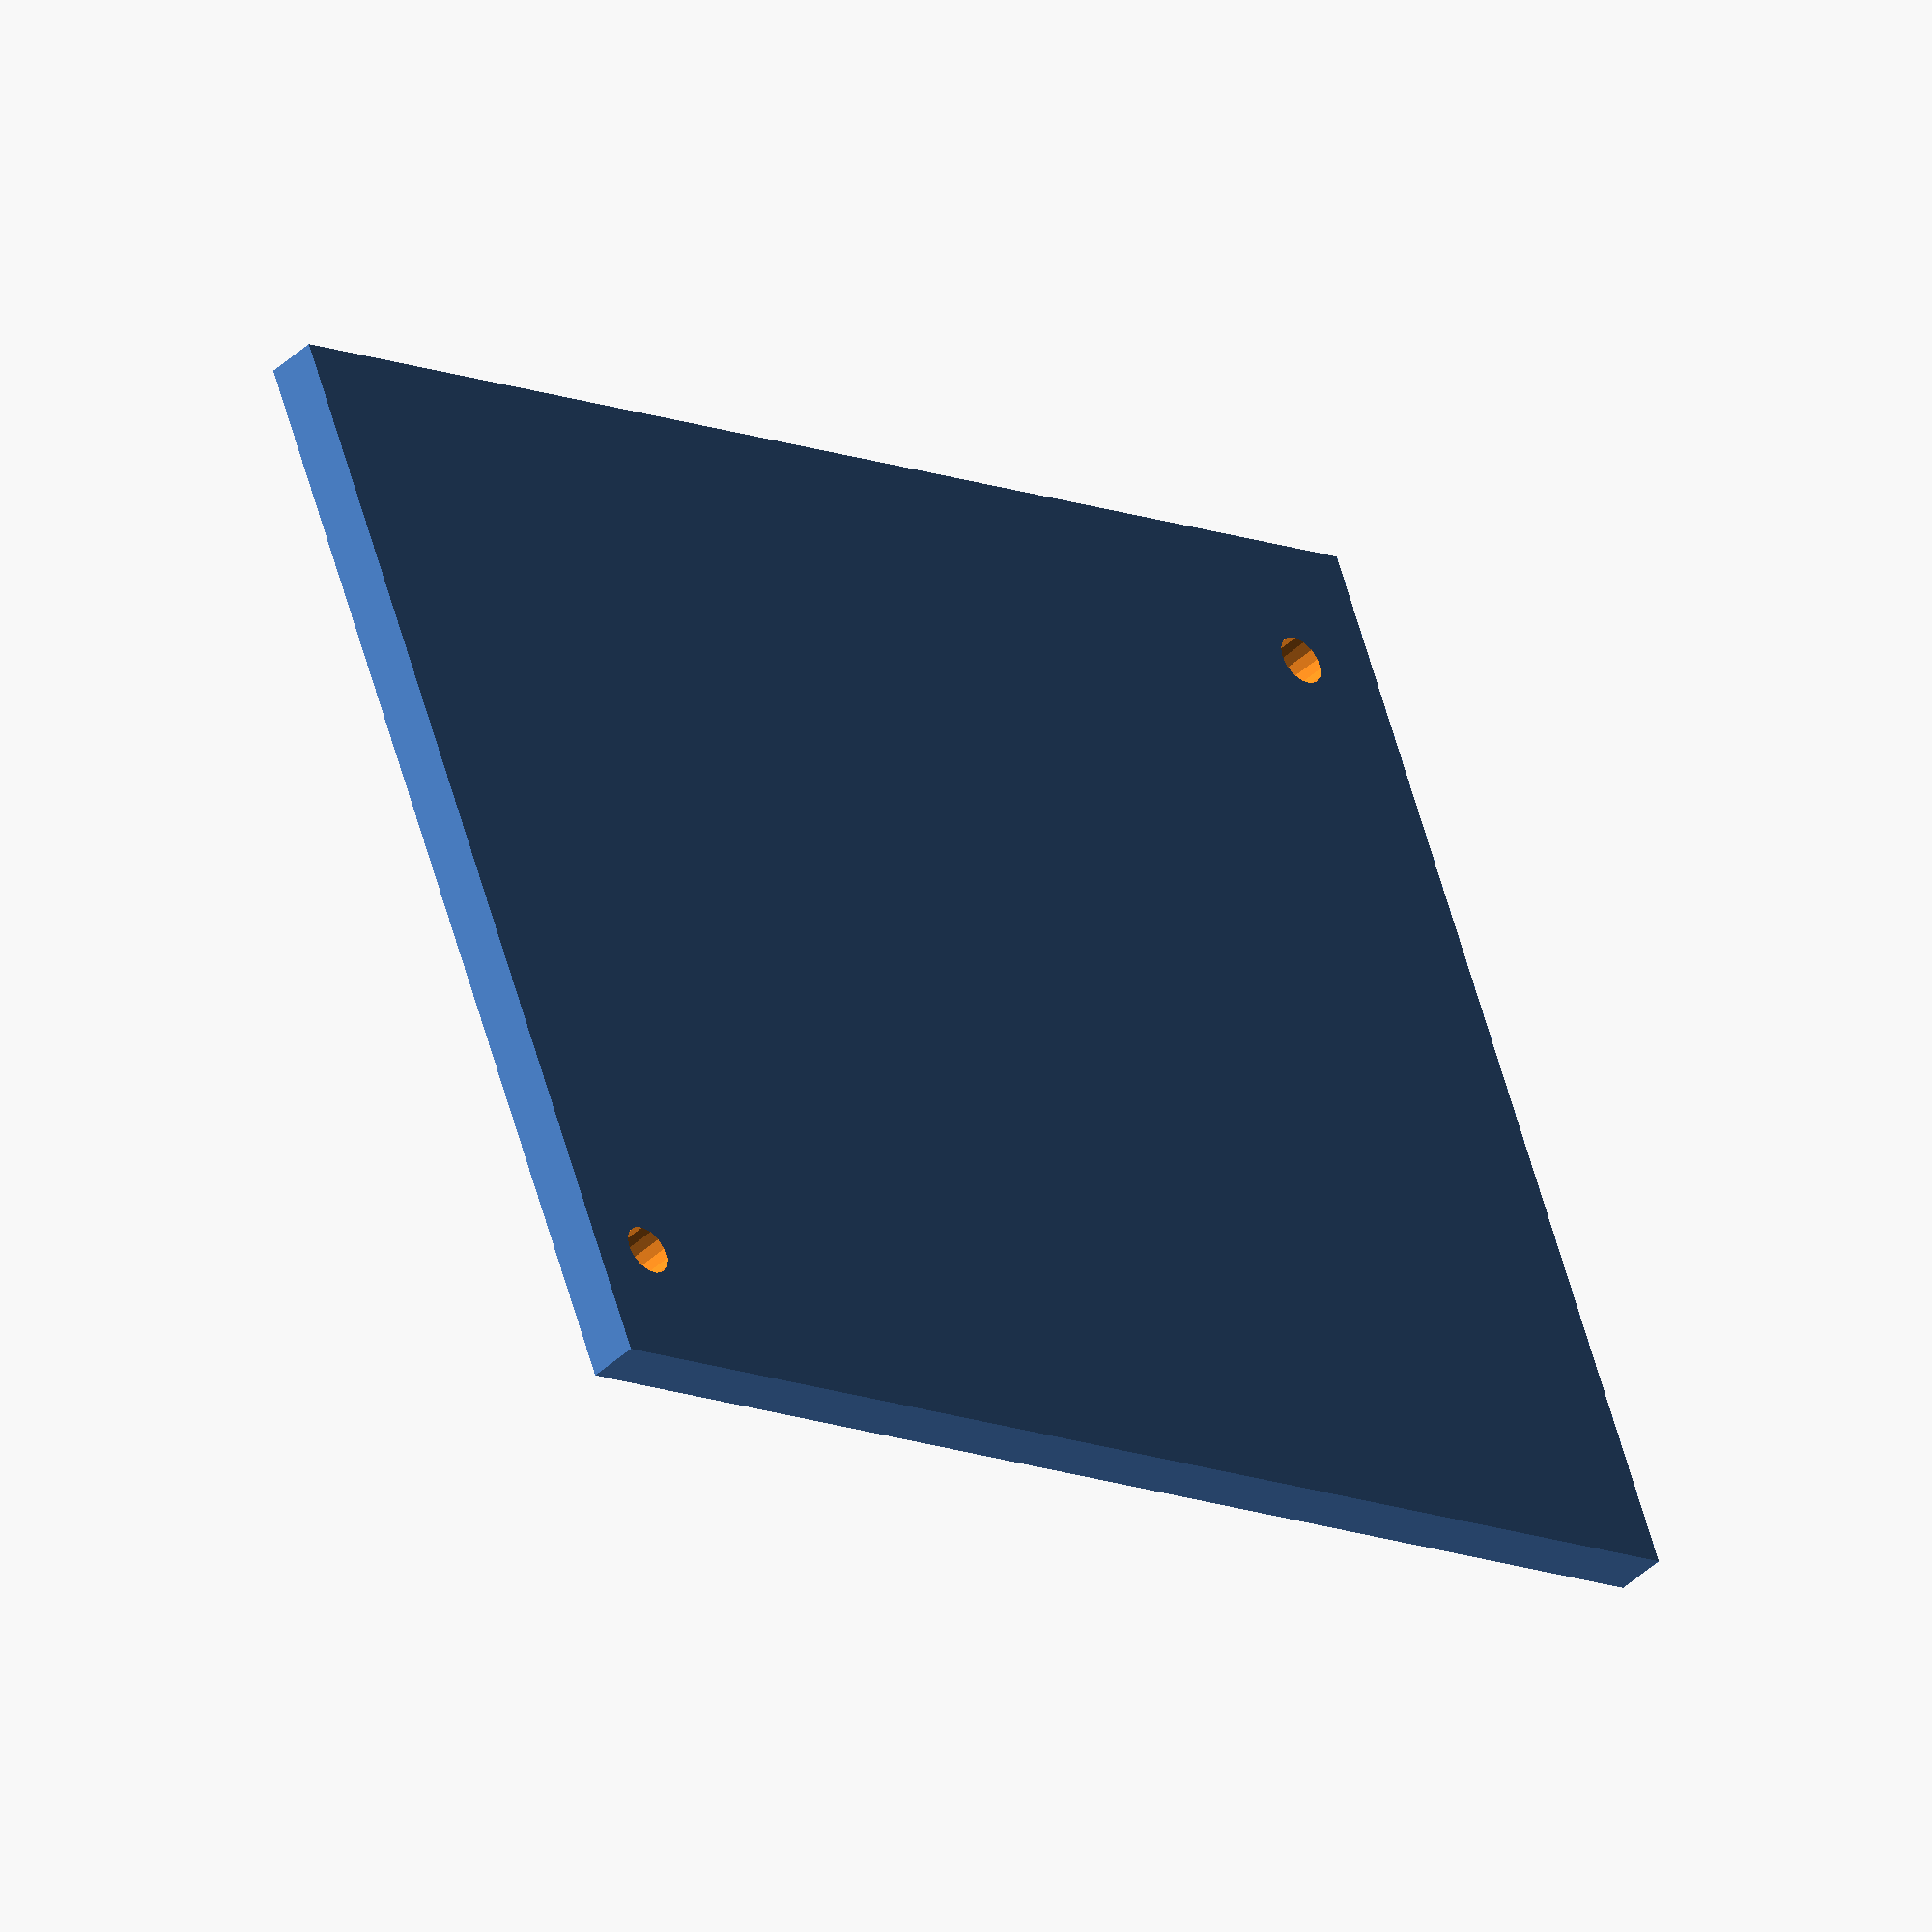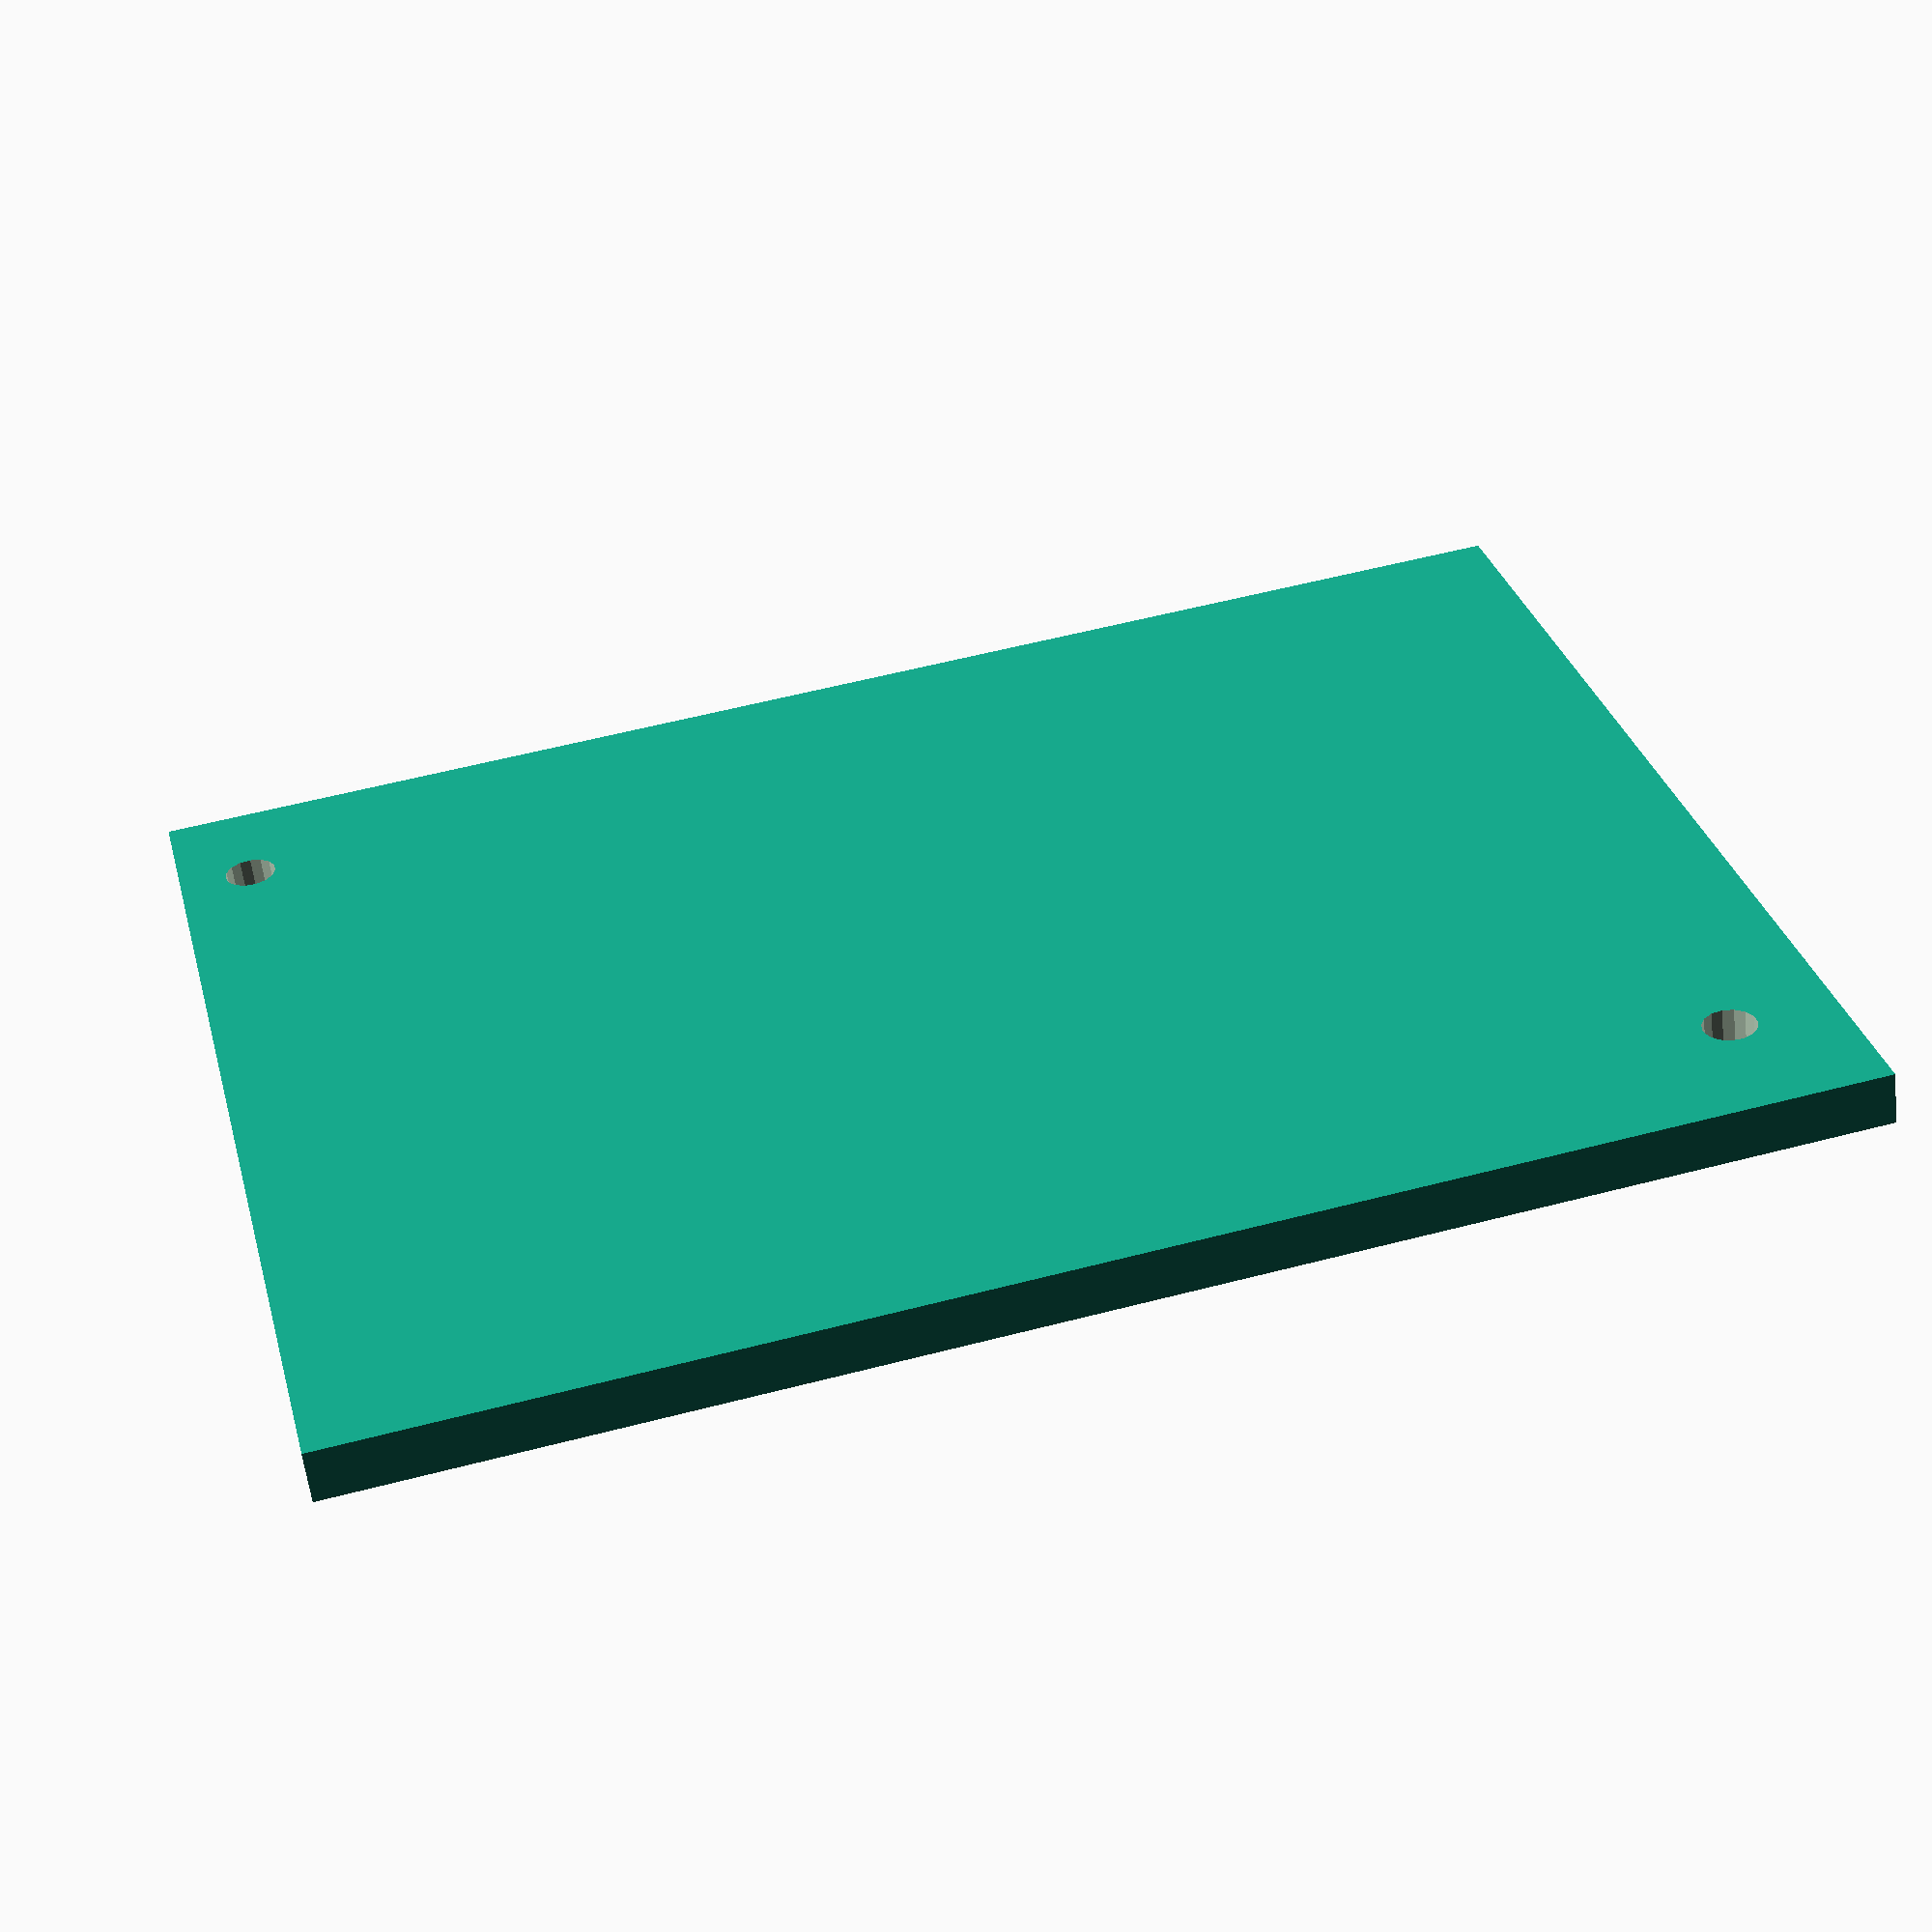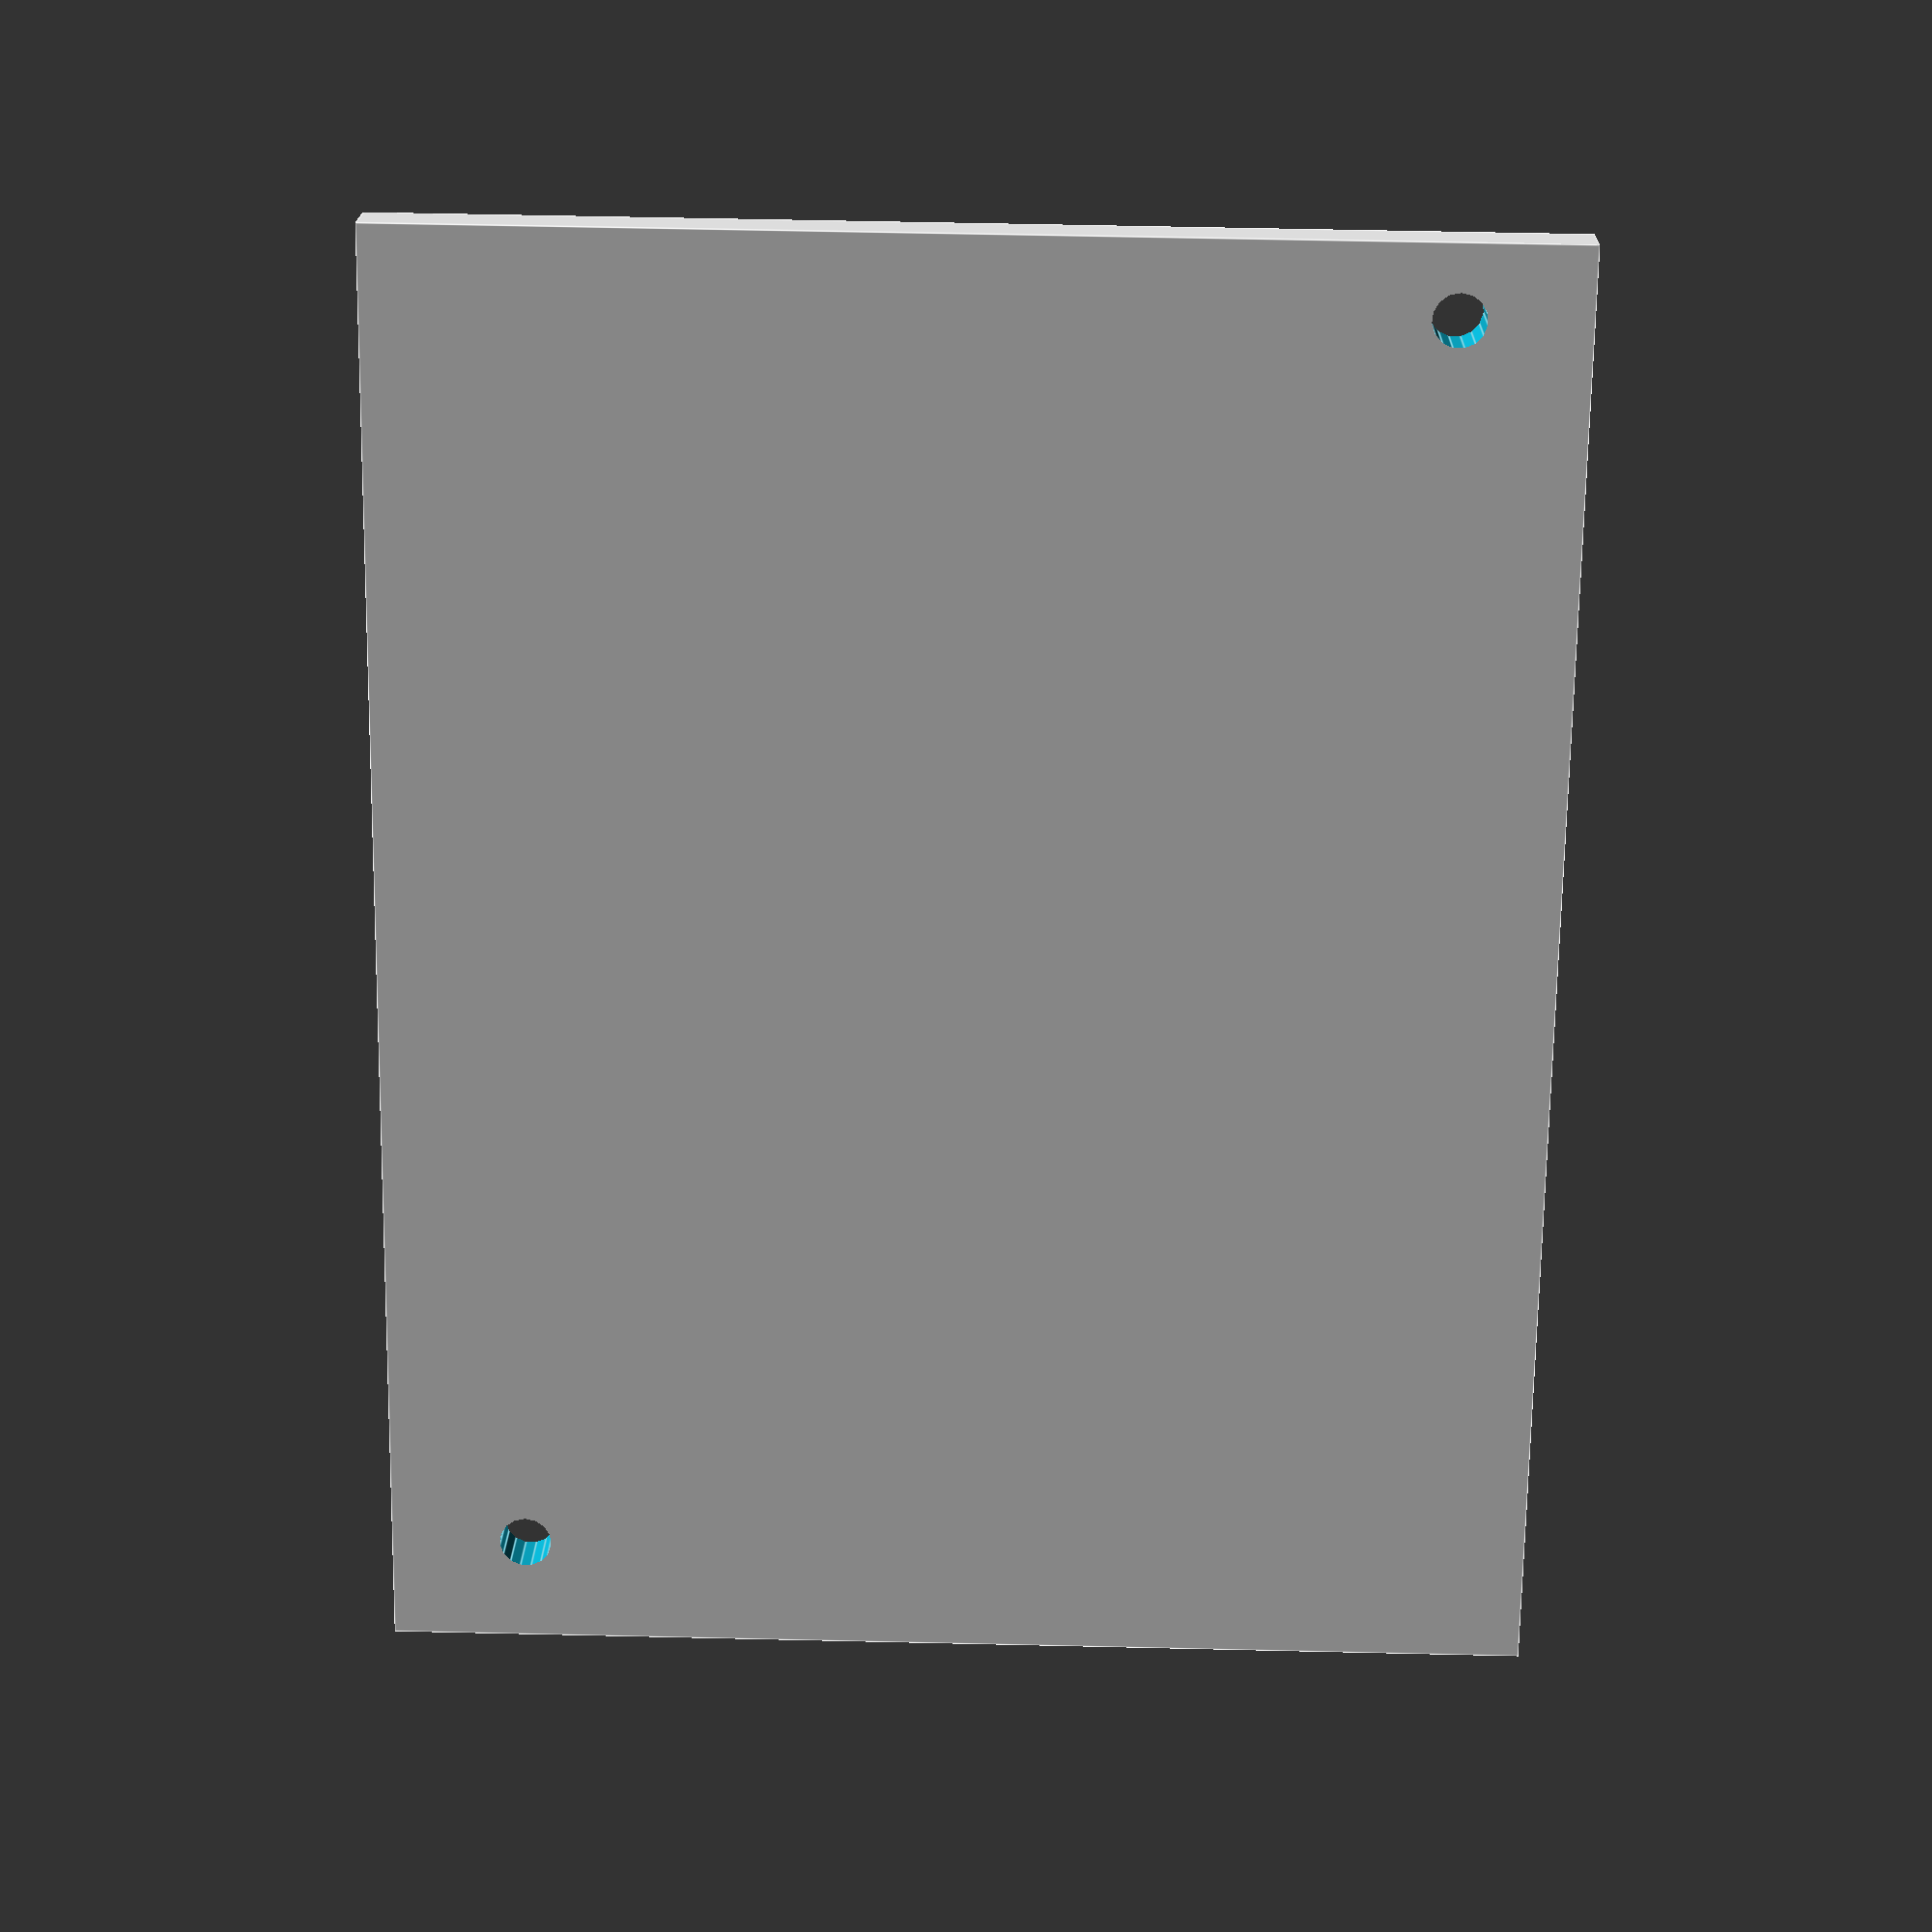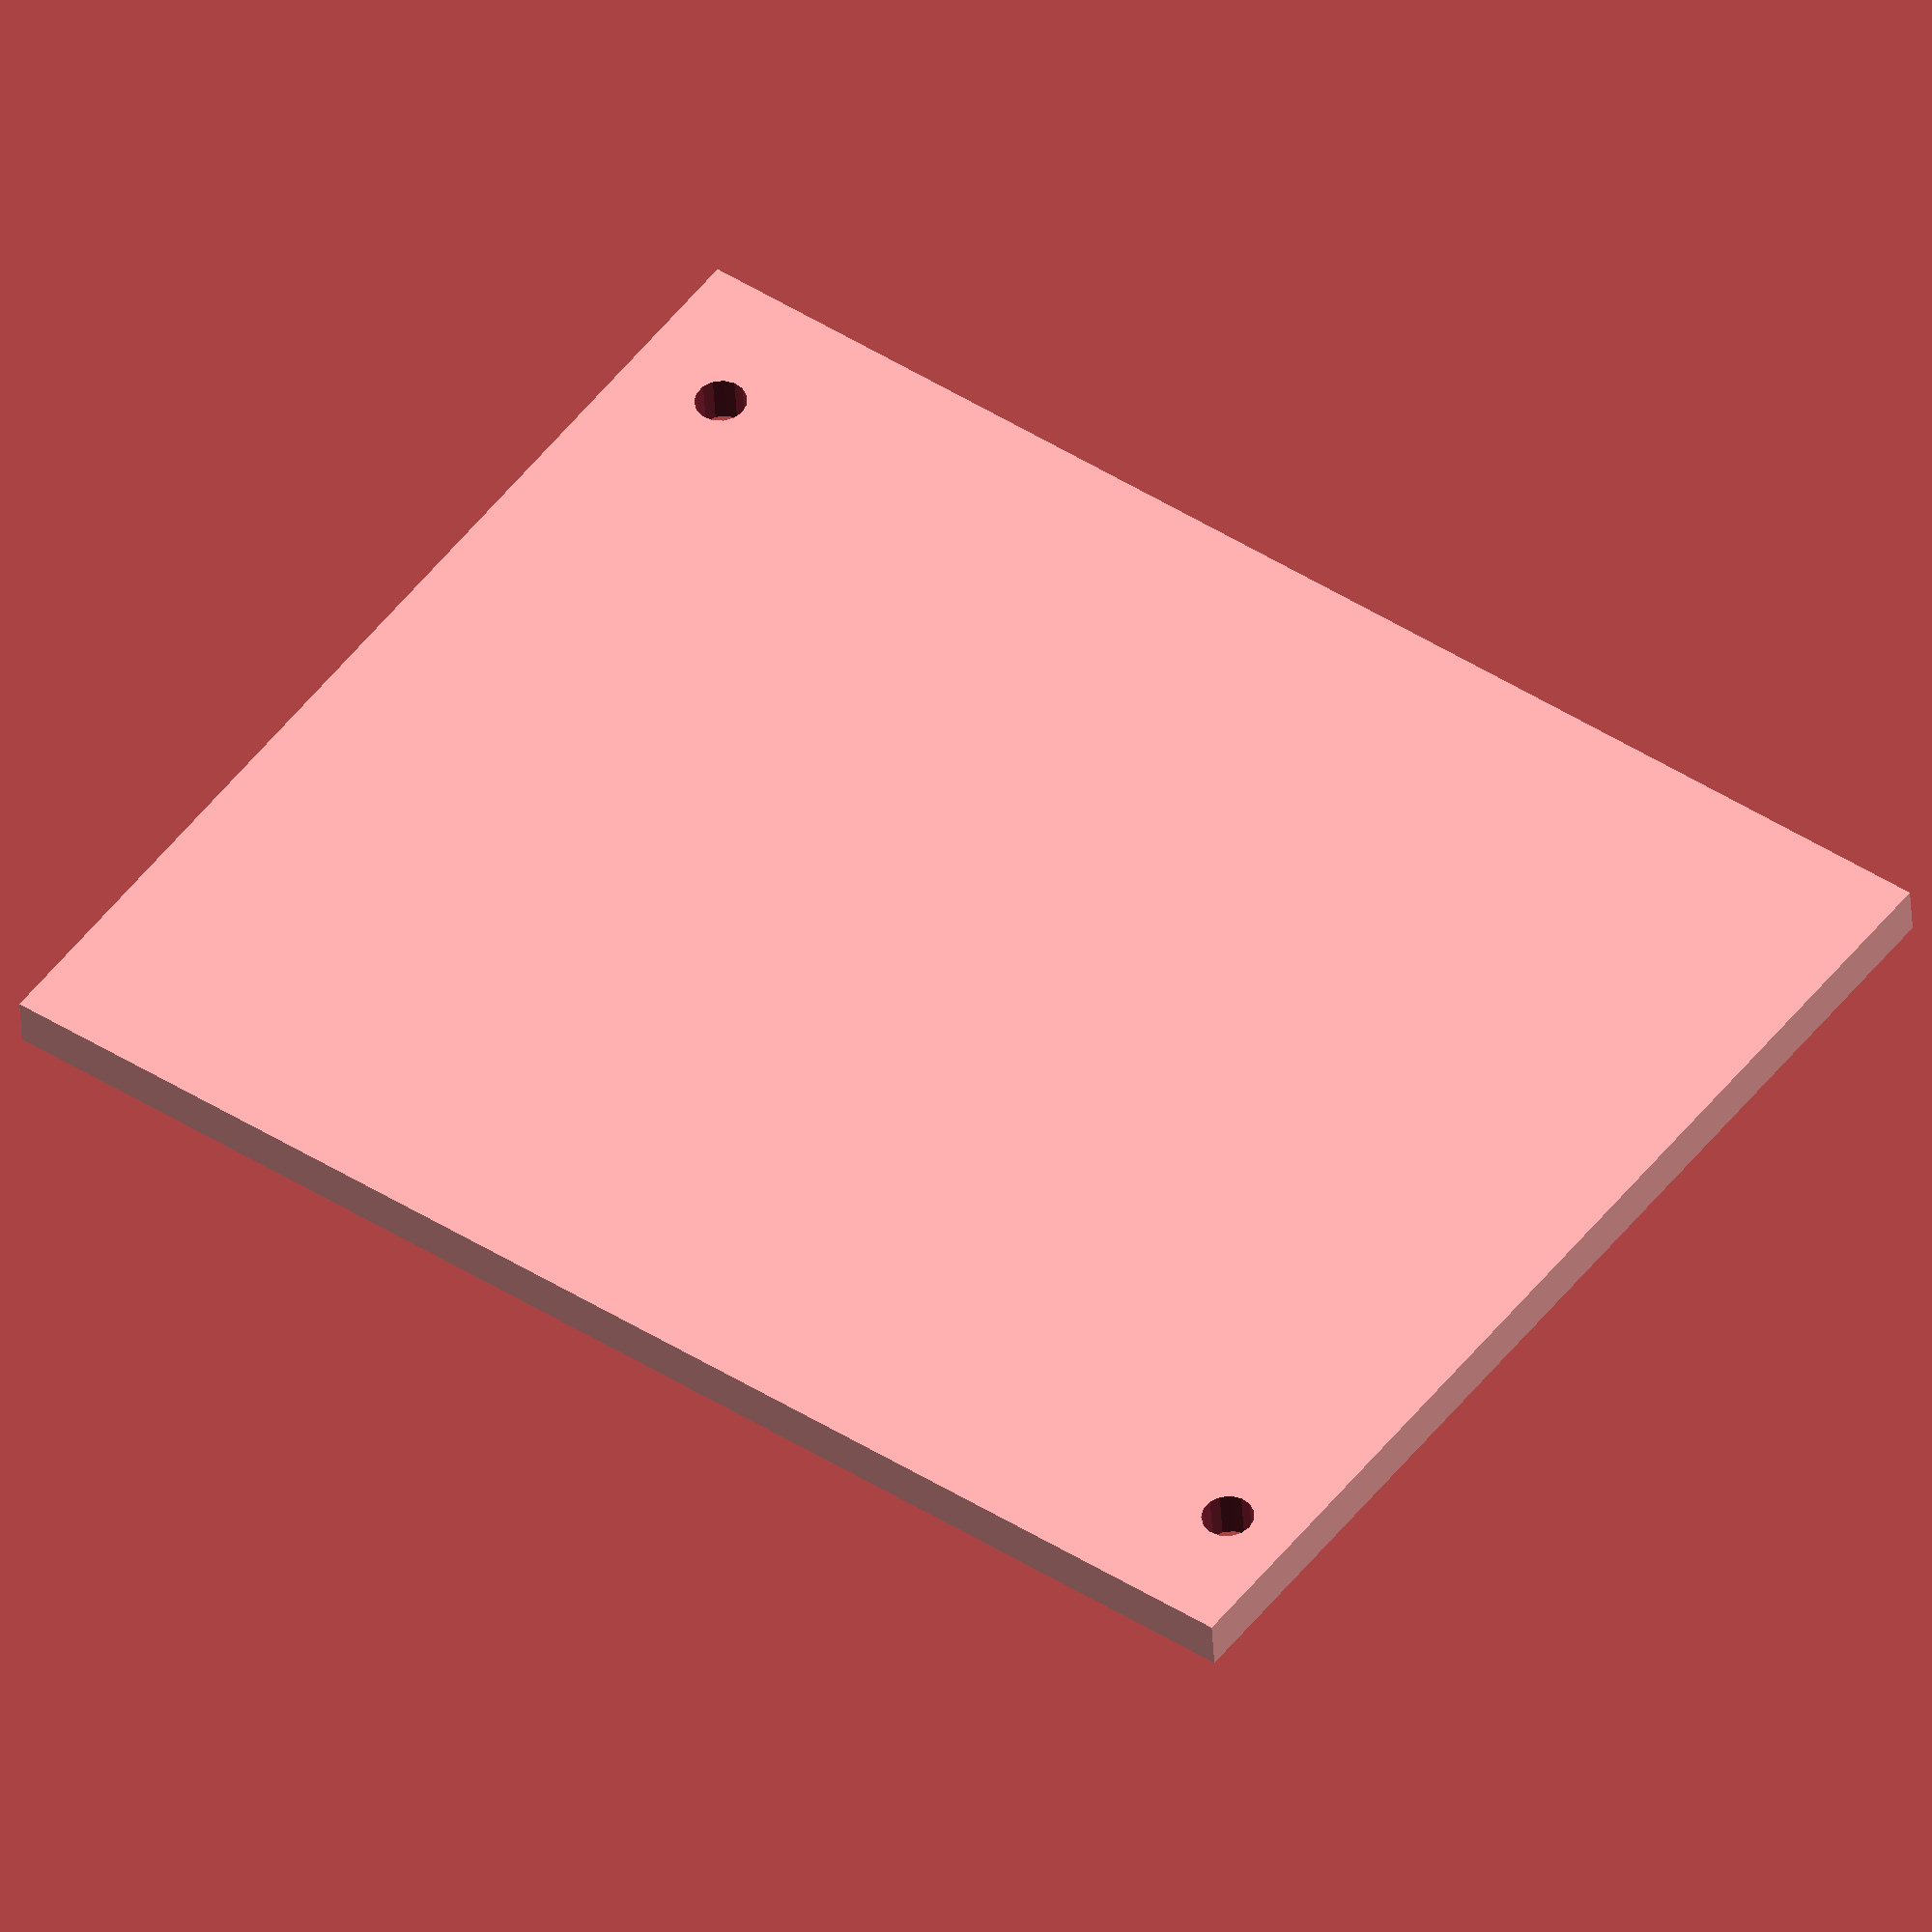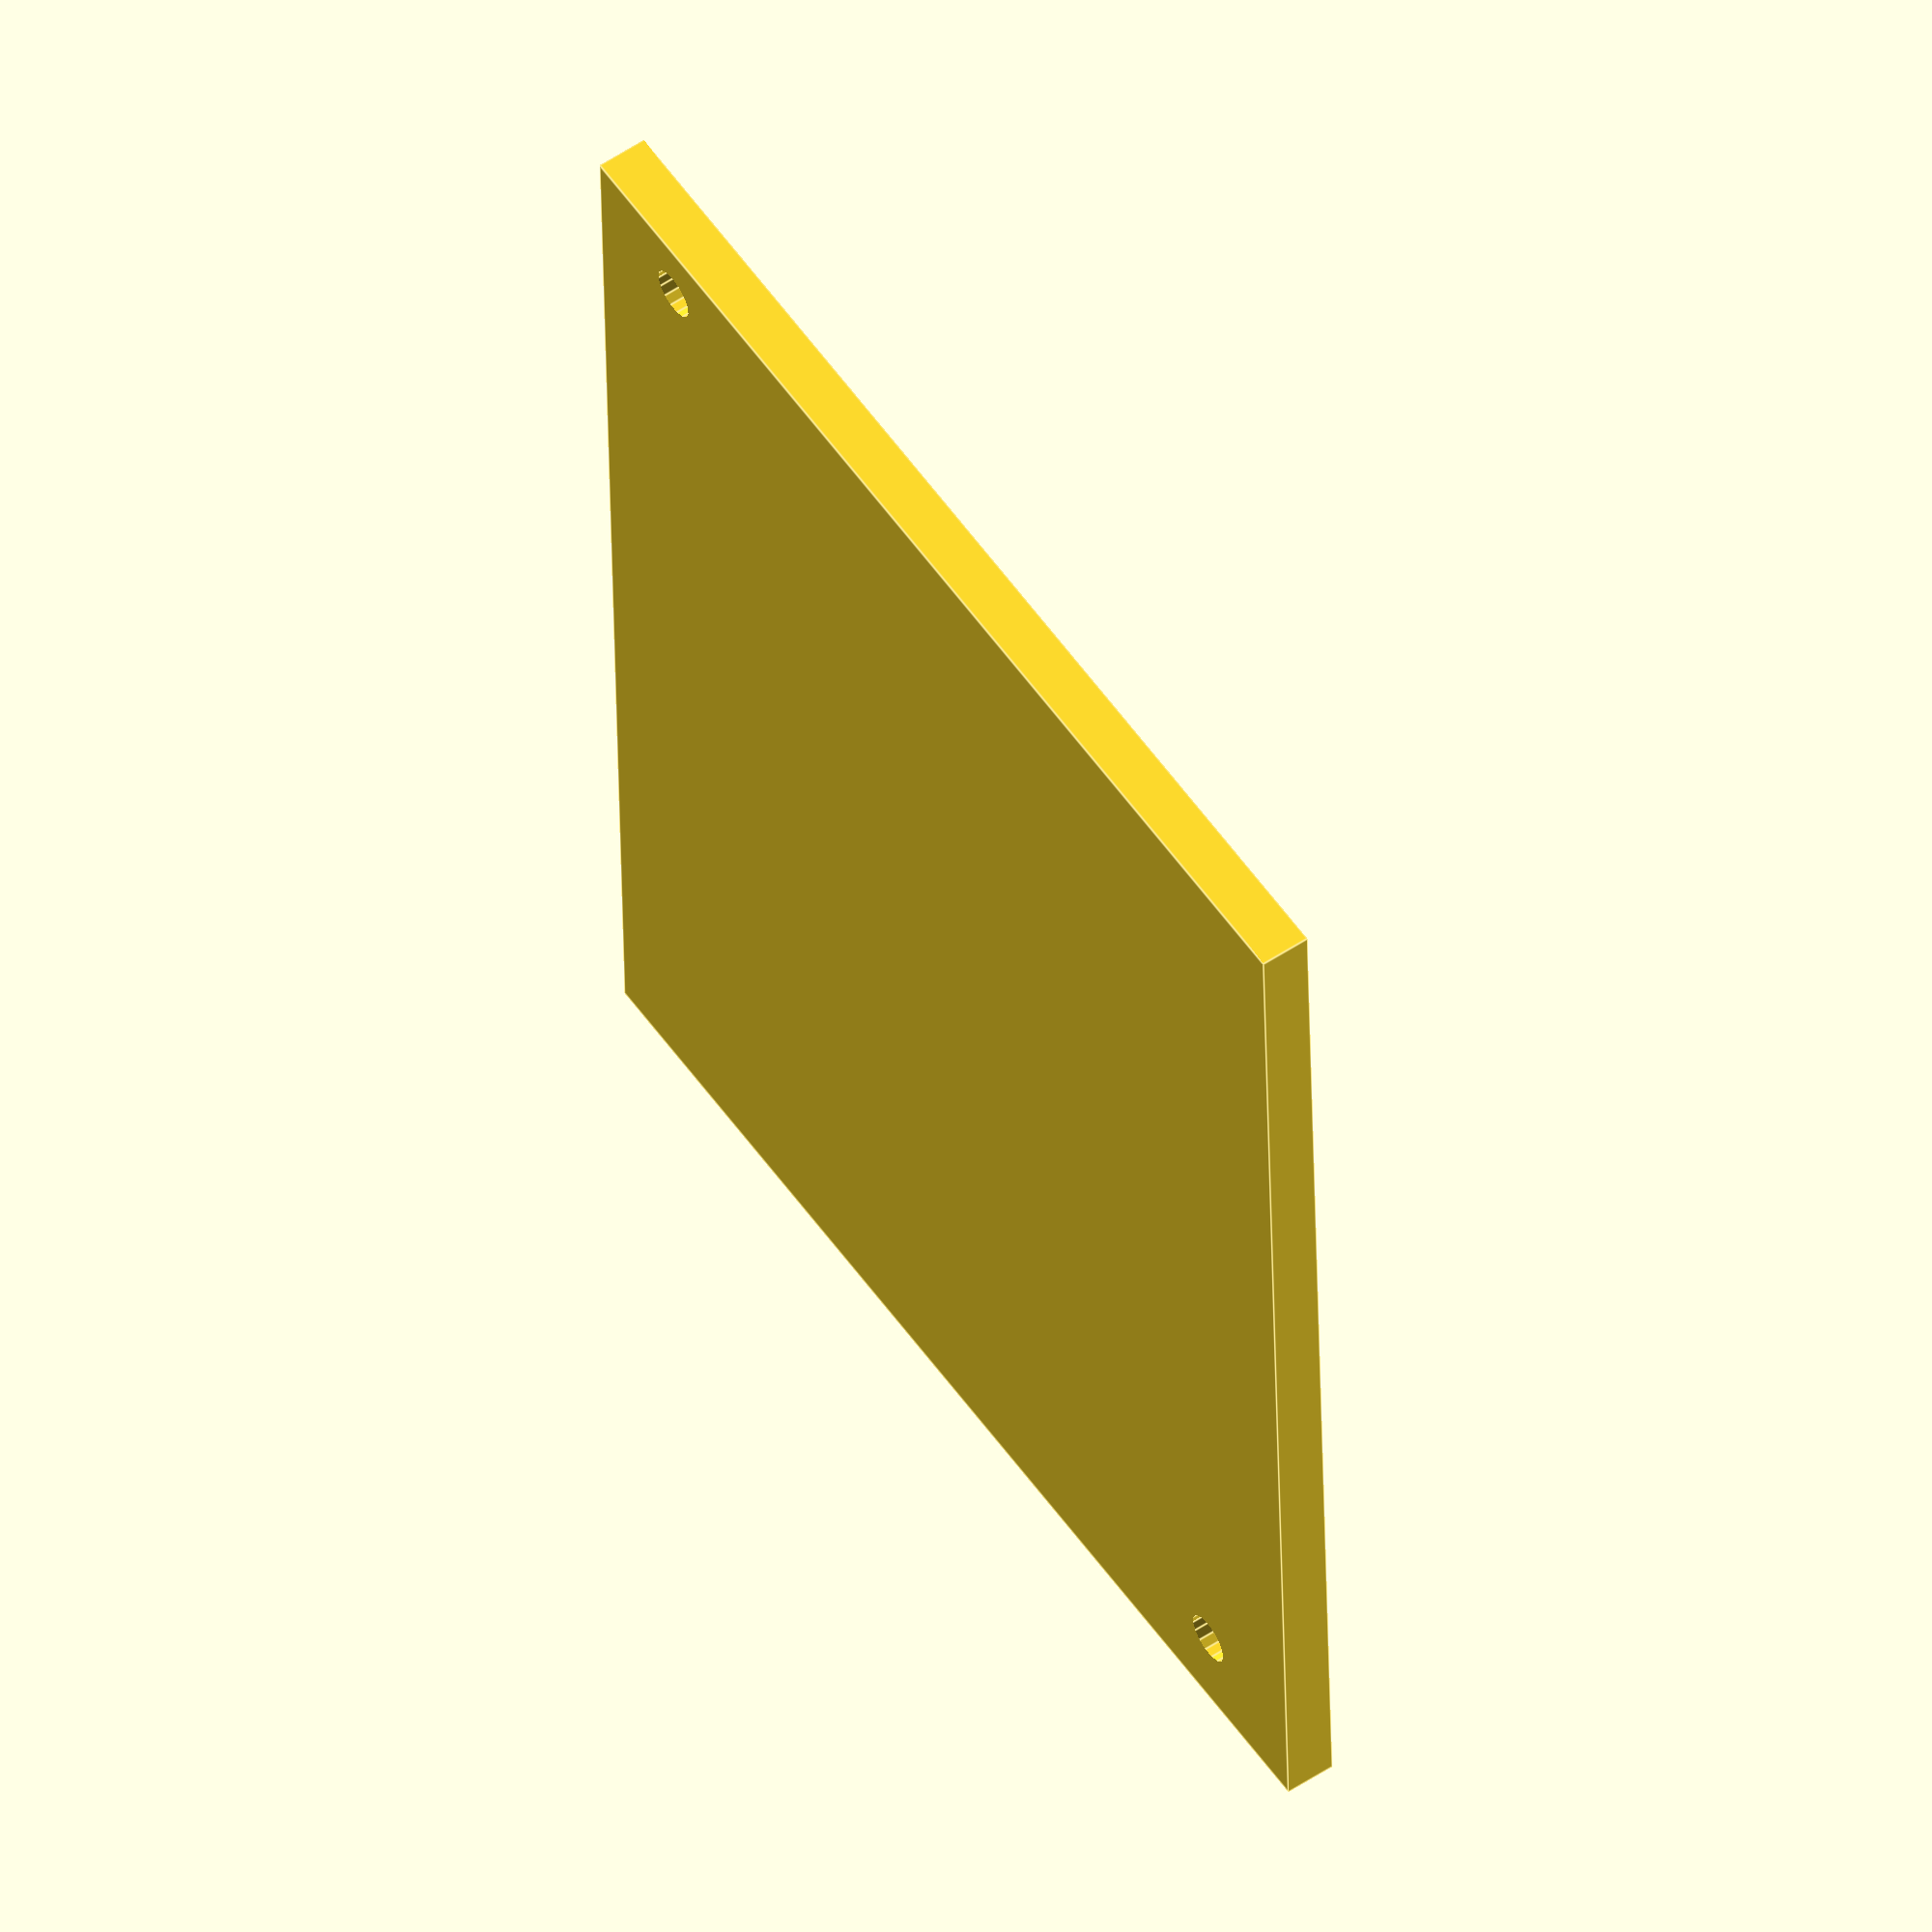
<openscad>
$fn=15;

//translate([0,0,1]) rueckwand();
//baseplate();
//translate([15,0,-10]) leiste(); //leiste

translate([-200,0,0]) dc_podest();

//translate([120,-120,0]) coil_holder();

module dc_podest() {
	difference() {
    cube([139,110,5],center=false); //DC-podest
	  translate([10,13,-1]) cylinder(h=7,d=5,center=false);
	  translate([132,98,-1]) cylinder(h=7,d=5,center=false);
  }
}

module baseplate() {
	cube([210,145,1],center=false); //bodenplatte
	translate([1,144,0])  cube([209,1,10],center=false); //seitenwand
	translate([209,0,0]) cube([1,145,10],center=false); //vorderwand
	translate([1,0,1]) cube([5,144,5],center=false); //stabilisator
}

module coil_holder() {
  difference() {
	  cube([72,50,6],center=false);
    translate([12,12,1]) cube([49,26,7],center=false);
	}
}

module rueckwand() {
//  translate([1,0,0]) cube([10,1,60],center=false);
//  translate([1,1,0]) cube([5,2,60],center=false);
  difference() {
		translate([-4,0,0]) cube([5,160,60],center=false);
		
		translate([-5,6,22]) cube([7,12,27],center=false);
		translate([-5,3,19]) cube([5,18,34],center=false);

		translate([-5,35,22]) cube([7,27,20],center=false);
		#translate([-5,32,19]) cube([5,33,27],center=false);
		
		translate([-5,154,21]) rotate([0,90,0]) cylinder(h=7,d=5,center=false);
    translate([-5,154,52]) rotate([0,90,0]) cylinder(h=7,d=5,center=false);
  }
}

module leiste() {
	difference() {
		cube([195,5,10]);
		translate([6,6,6]) rotate([90,0,0]) cylinder(h=7,d=4,center=false);
		translate([176,6,6]) rotate([90,0,0]) cylinder(h=7,d=4,center=false);
	}

}
</openscad>
<views>
elev=222.1 azim=338.4 roll=221.9 proj=o view=wireframe
elev=58.4 azim=13.8 roll=186.6 proj=p view=wireframe
elev=160.5 azim=89.2 roll=358.8 proj=p view=edges
elev=41.2 azim=143.5 roll=183.0 proj=o view=solid
elev=122.5 azim=88.3 roll=124.4 proj=o view=edges
</views>
